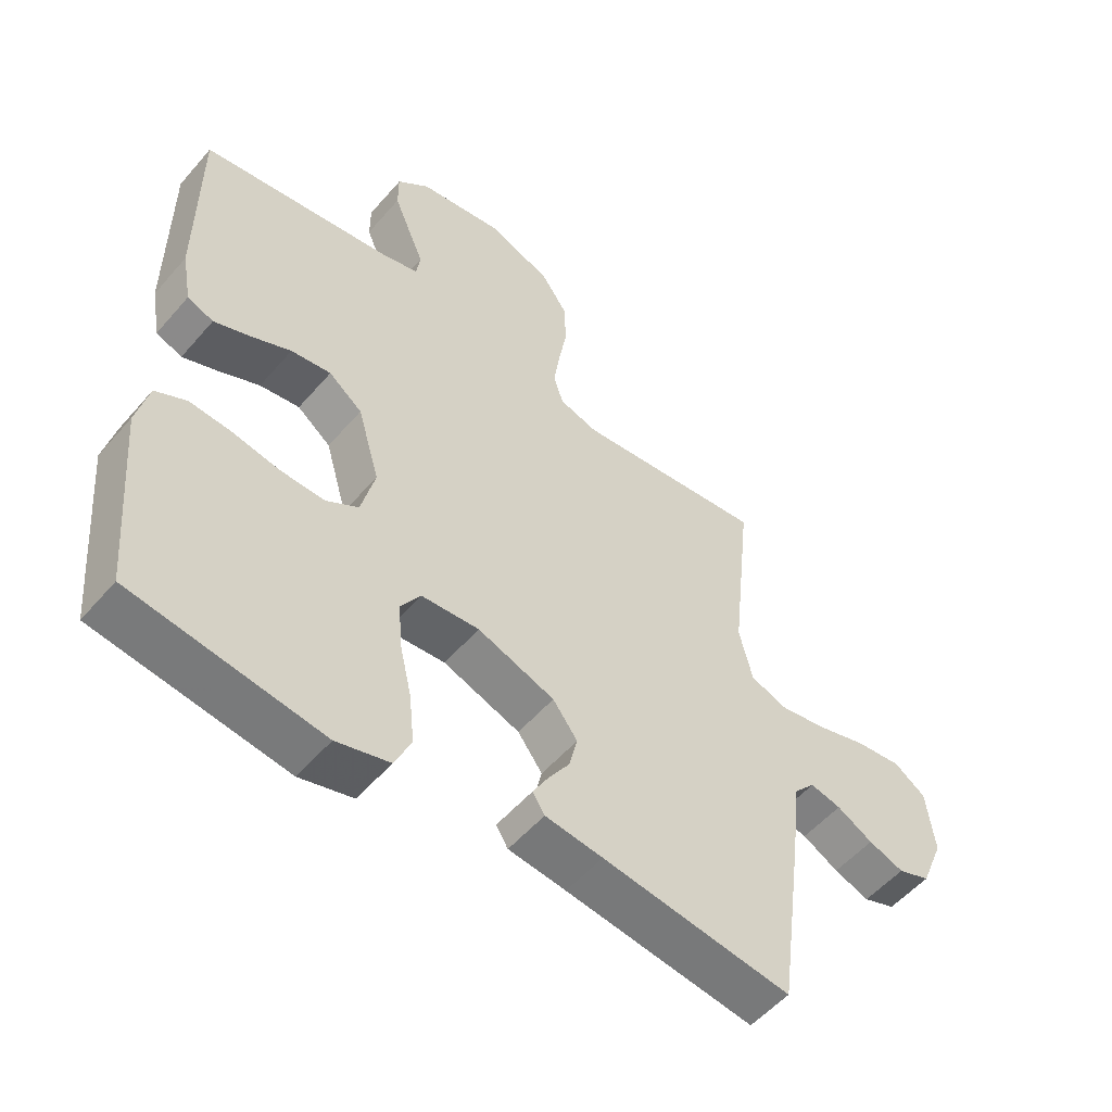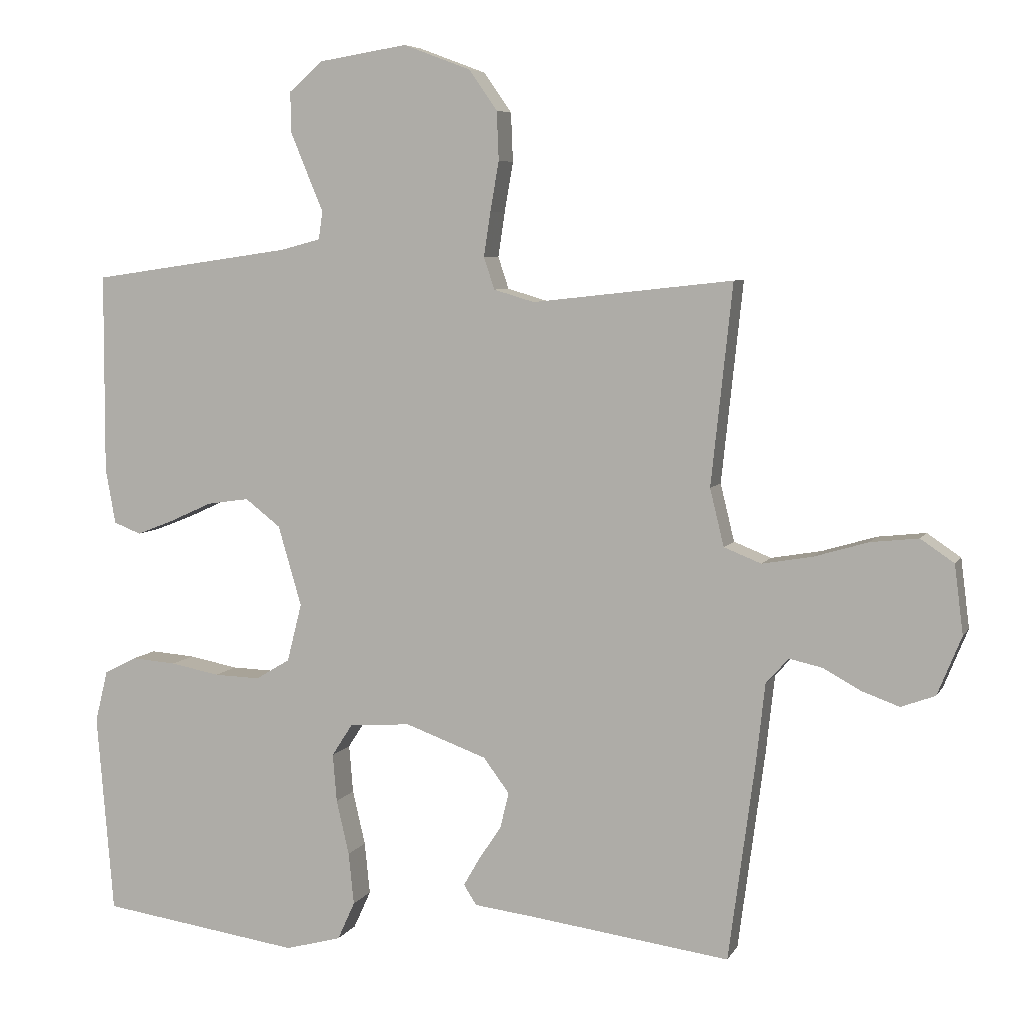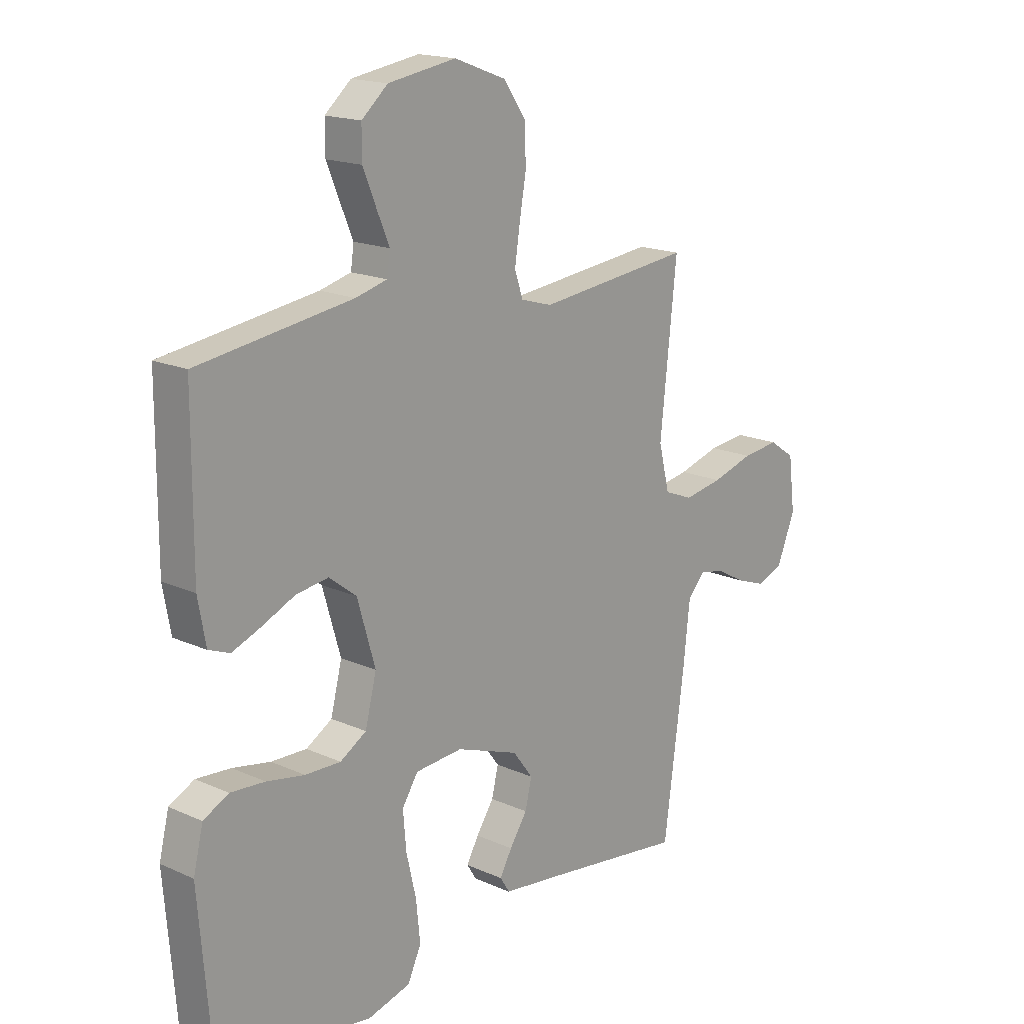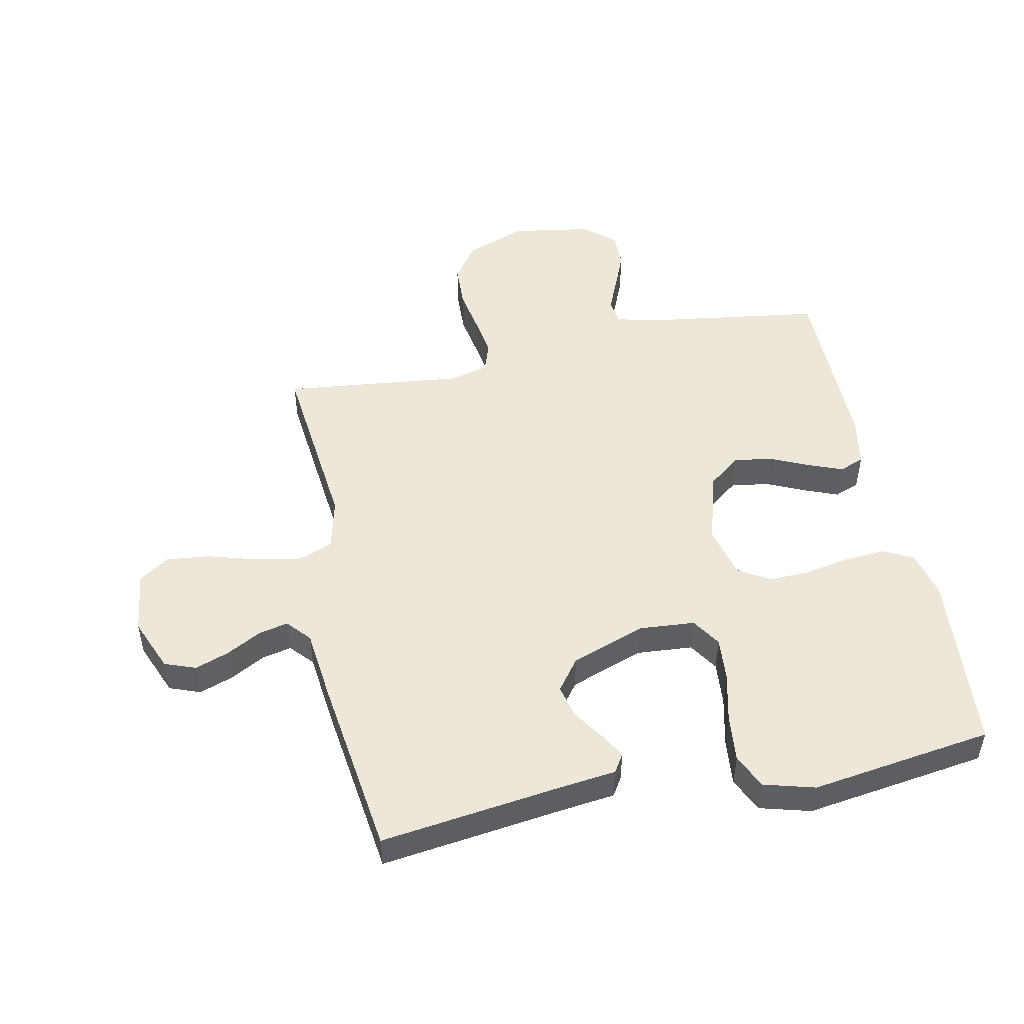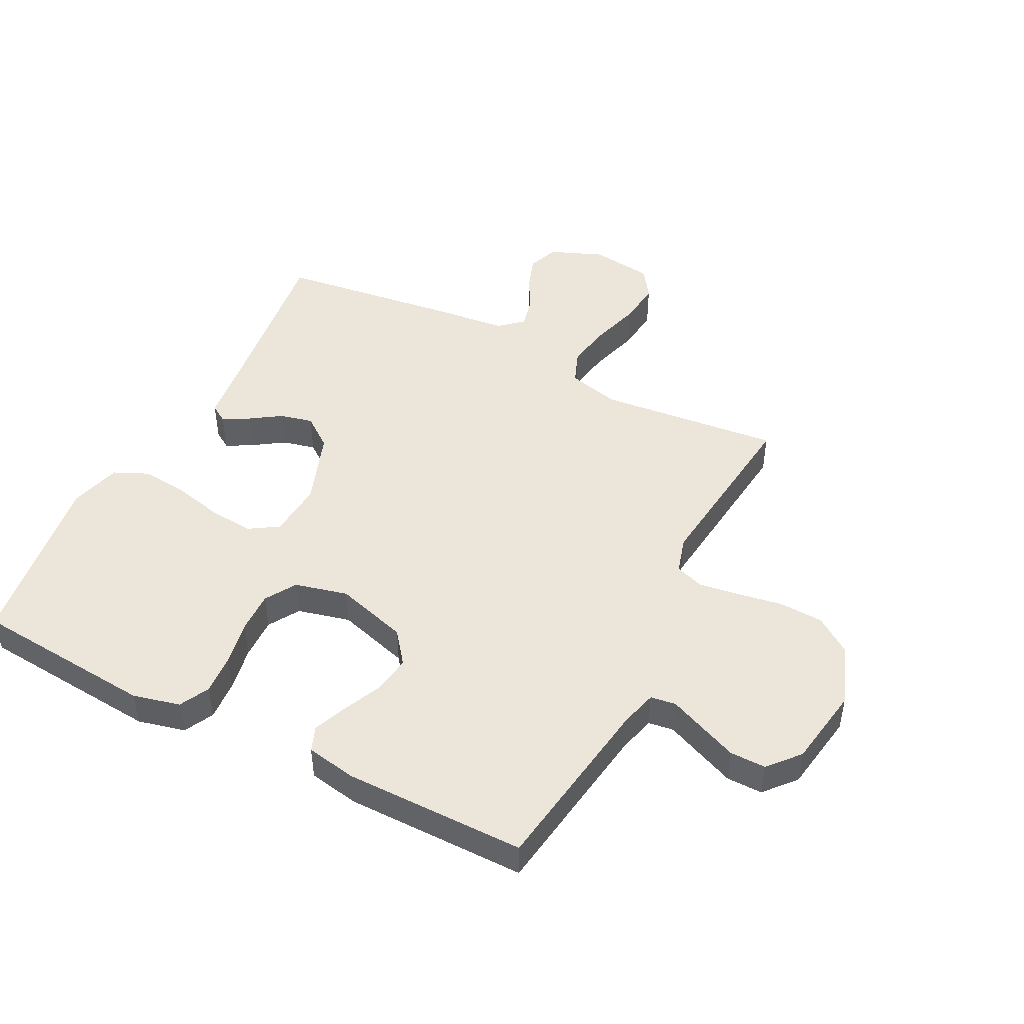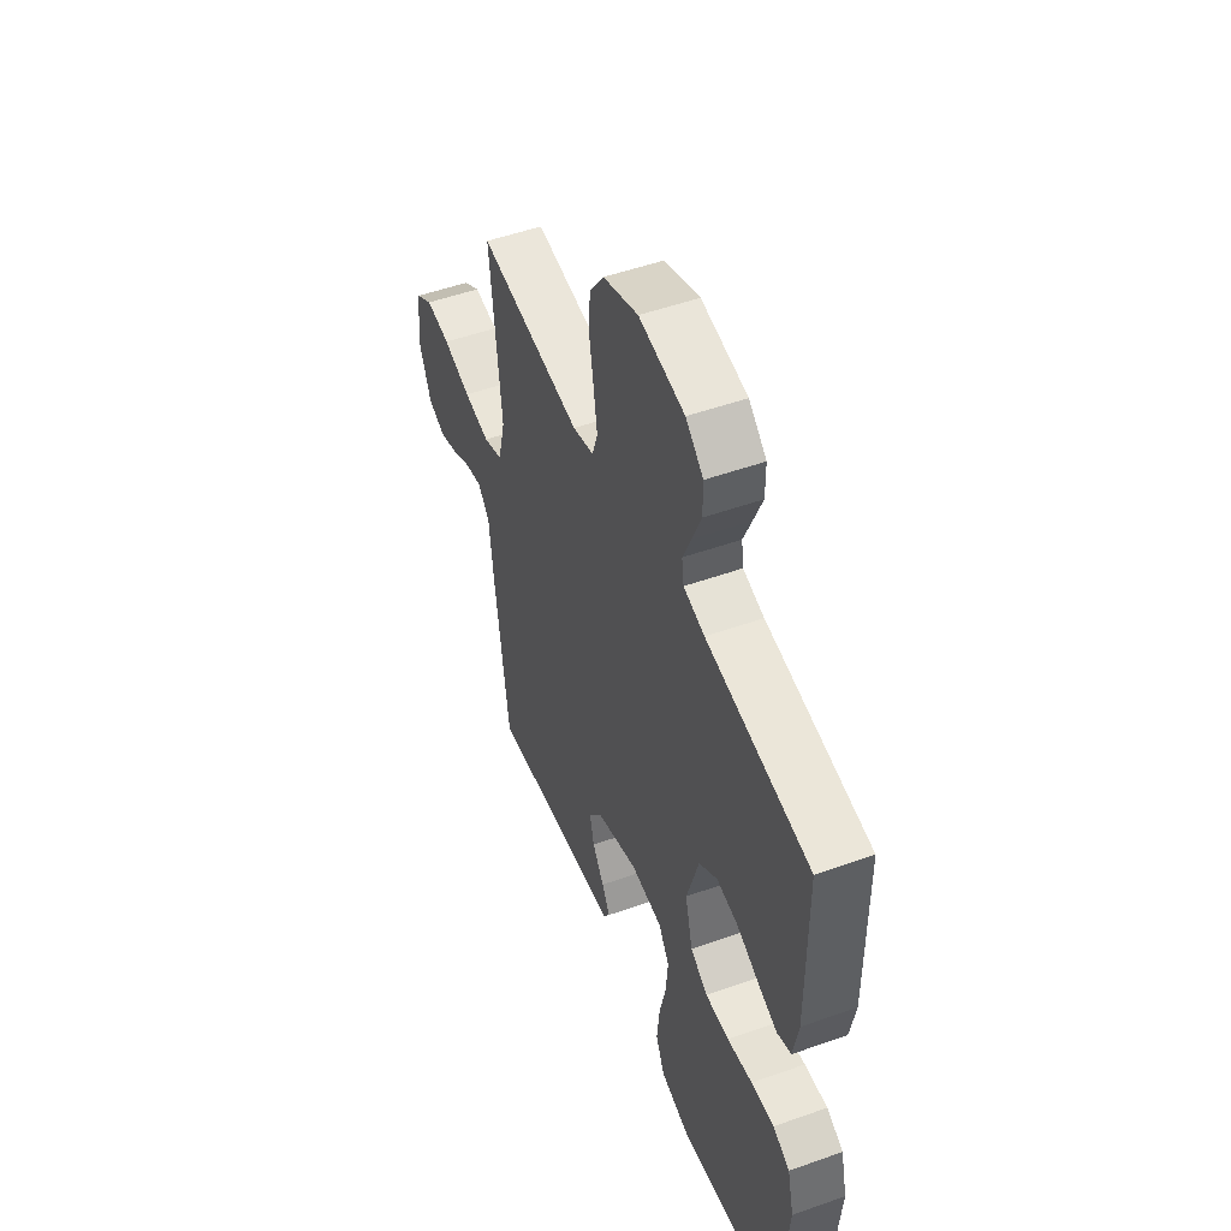
<metadata>
{"format":"obj","ext":"obj","renderer":"f3d","projection":"perspective","resolution":1024,"background":"white","views":[{"elev":-53.6,"azim":-39.7,"up":"+Z"},{"elev":6.2,"azim":17.4,"up":"+Z"},{"elev":17.3,"azim":-48.2,"up":"+Z"},{"elev":49.7,"azim":168.4,"up":"+Y"},{"elev":47.1,"azim":-62.8,"up":"+Y"},{"elev":51.2,"azim":-111.2,"up":"+Z"}]}
</metadata>
<code>
v -0.5 0.07 -0.5
v -0.525 0.07 -0.2
v -0.506 0.07 -0.122
v -0.457 0.07 -0.097
v -0.39 0.07 -0.102
v -0.316 0.07 -0.116
v -0.247 0.07 -0.118
v -0.196 0.07 -0.087
v -0.174 0.07 0
v -0.209 0.07 0.12
v -0.262 0.07 0.161
v -0.325 0.07 0.152
v -0.389 0.07 0.123
v -0.445 0.07 0.101
v -0.486 0.07 0.117
v -0.501 0.07 0.2
v -0.5 0.07 0.5
v -0.2 0.07 0.543
v -0.139 0.07 0.559
v -0.133 0.07 0.601
v -0.157 0.07 0.658
v -0.183 0.07 0.721
v -0.183 0.07 0.78
v -0.132 0.07 0.824
v 0 0.07 0.845
v 0.101 0.07 0.807
v 0.143 0.07 0.747
v 0.146 0.07 0.674
v 0.133 0.07 0.599
v 0.123 0.07 0.533
v 0.139 0.07 0.485
v 0.2 0.07 0.467
v 0.5 0.07 0.5
v 0.468 0.07 0.2
v 0.489 0.07 0.114
v 0.545 0.07 0.092
v 0.62 0.07 0.105
v 0.701 0.07 0.129
v 0.773 0.07 0.137
v 0.823 0.07 0.103
v 0.836 0.07 0
v 0.8 0.07 -0.088
v 0.749 0.07 -0.107
v 0.693 0.07 -0.087
v 0.636 0.07 -0.056
v 0.587 0.07 -0.045
v 0.553 0.07 -0.083
v 0.54 0.07 -0.2
v 0.5 0.07 -0.5
v 0.2 0.07 -0.46
v 0.109 0.07 -0.449
v 0.09 0.07 -0.419
v 0.114 0.07 -0.377
v 0.148 0.07 -0.326
v 0.161 0.07 -0.272
v 0.122 0.07 -0.22
v 0 0.07 -0.176
v -0.092 0.07 -0.183
v -0.123 0.07 -0.231
v -0.117 0.07 -0.303
v -0.098 0.07 -0.385
v -0.09 0.07 -0.463
v -0.116 0.07 -0.52
v -0.2 0.07 -0.543
v -0.5 0 -0.5
v -0.525 0 -0.2
v -0.506 0 -0.122
v -0.457 0 -0.097
v -0.39 0 -0.102
v -0.316 0 -0.116
v -0.247 0 -0.118
v -0.196 0 -0.087
v -0.174 0 0
v -0.209 0 0.12
v -0.262 0 0.161
v -0.325 0 0.152
v -0.389 0 0.123
v -0.445 0 0.101
v -0.486 0 0.117
v -0.501 0 0.2
v -0.5 0 0.5
v -0.2 0 0.543
v -0.139 0 0.559
v -0.133 0 0.601
v -0.157 0 0.658
v -0.183 0 0.721
v -0.183 0 0.78
v -0.132 0 0.824
v 0 0 0.845
v 0.101 0 0.807
v 0.143 0 0.747
v 0.146 0 0.674
v 0.133 0 0.599
v 0.123 0 0.533
v 0.139 0 0.485
v 0.2 0 0.467
v 0.5 0 0.5
v 0.468 0 0.2
v 0.489 0 0.114
v 0.545 0 0.092
v 0.62 0 0.105
v 0.701 0 0.129
v 0.773 0 0.137
v 0.823 0 0.103
v 0.836 0 0
v 0.8 0 -0.088
v 0.749 0 -0.107
v 0.693 0 -0.087
v 0.636 0 -0.056
v 0.587 0 -0.045
v 0.553 0 -0.083
v 0.54 0 -0.2
v 0.5 0 -0.5
v 0.2 0 -0.46
v 0.109 0 -0.449
v 0.09 0 -0.419
v 0.114 0 -0.377
v 0.148 0 -0.326
v 0.161 0 -0.272
v 0.122 0 -0.22
v 0 0 -0.176
v -0.092 0 -0.183
v -0.123 0 -0.231
v -0.117 0 -0.303
v -0.098 0 -0.385
v -0.09 0 -0.463
v -0.116 0 -0.52
v -0.2 0 -0.543
f 60 61 62 63
f 59 60 63 64
f 51 52 53 54
f 50 51 54
f 50 54 55
f 47 48 49 50
f 46 47 50 55
f 42 43 44 45
f 42 45 46
f 41 42 46
f 40 41 46
f 37 38 39 40
f 36 37 40 46
f 35 36 46 55
f 32 33 34
f 31 32 34 35
f 26 27 28 29
f 26 29 30
f 25 26 30
f 24 25 30 31
f 20 21 22 23
f 20 23 24 31
f 15 16 17 18
f 15 18 19
f 12 13 14 15
f 12 15 19
f 11 12 19
f 10 11 19
f 9 10 19
f 3 4 5 6
f 3 6 7
f 2 3 7
f 59 64 1 2
f 58 59 2 7
f 57 58 7 8
f 56 57 8 9
f 31 35 55 56
f 20 31 56
f 9 19 20 56
f 127 126 125 124
f 128 127 124 123
f 118 117 116 115
f 118 115 114
f 119 118 114
f 114 113 112 111
f 119 114 111 110
f 109 108 107 106
f 110 109 106
f 110 106 105
f 110 105 104
f 104 103 102 101
f 110 104 101 100
f 119 110 100 99
f 98 97 96
f 99 98 96 95
f 93 92 91 90
f 94 93 90
f 94 90 89
f 95 94 89 88
f 87 86 85 84
f 95 88 87 84
f 82 81 80 79
f 83 82 79
f 79 78 77 76
f 83 79 76
f 83 76 75
f 83 75 74
f 83 74 73
f 70 69 68 67
f 71 70 67
f 71 67 66
f 66 65 128 123
f 71 66 123 122
f 72 71 122 121
f 73 72 121 120
f 120 119 99 95
f 120 95 84
f 120 84 83 73
f 1 65 66 2
f 2 66 67 3
f 3 67 68 4
f 4 68 69 5
f 5 69 70 6
f 6 70 71 7
f 7 71 72 8
f 8 72 73 9
f 9 73 74 10
f 10 74 75 11
f 11 75 76 12
f 12 76 77 13
f 13 77 78 14
f 14 78 79 15
f 15 79 80 16
f 16 80 81 17
f 17 81 82 18
f 18 82 83 19
f 19 83 84 20
f 20 84 85 21
f 21 85 86 22
f 22 86 87 23
f 23 87 88 24
f 24 88 89 25
f 25 89 90 26
f 26 90 91 27
f 27 91 92 28
f 28 92 93 29
f 29 93 94 30
f 30 94 95 31
f 31 95 96 32
f 32 96 97 33
f 33 97 98 34
f 34 98 99 35
f 35 99 100 36
f 36 100 101 37
f 37 101 102 38
f 38 102 103 39
f 39 103 104 40
f 40 104 105 41
f 41 105 106 42
f 42 106 107 43
f 43 107 108 44
f 44 108 109 45
f 45 109 110 46
f 46 110 111 47
f 47 111 112 48
f 48 112 113 49
f 49 113 114 50
f 50 114 115 51
f 51 115 116 52
f 52 116 117 53
f 53 117 118 54
f 54 118 119 55
f 55 119 120 56
f 56 120 121 57
f 57 121 122 58
f 58 122 123 59
f 59 123 124 60
f 60 124 125 61
f 61 125 126 62
f 62 126 127 63
f 63 127 128 64
f 64 128 65 1

</code>
